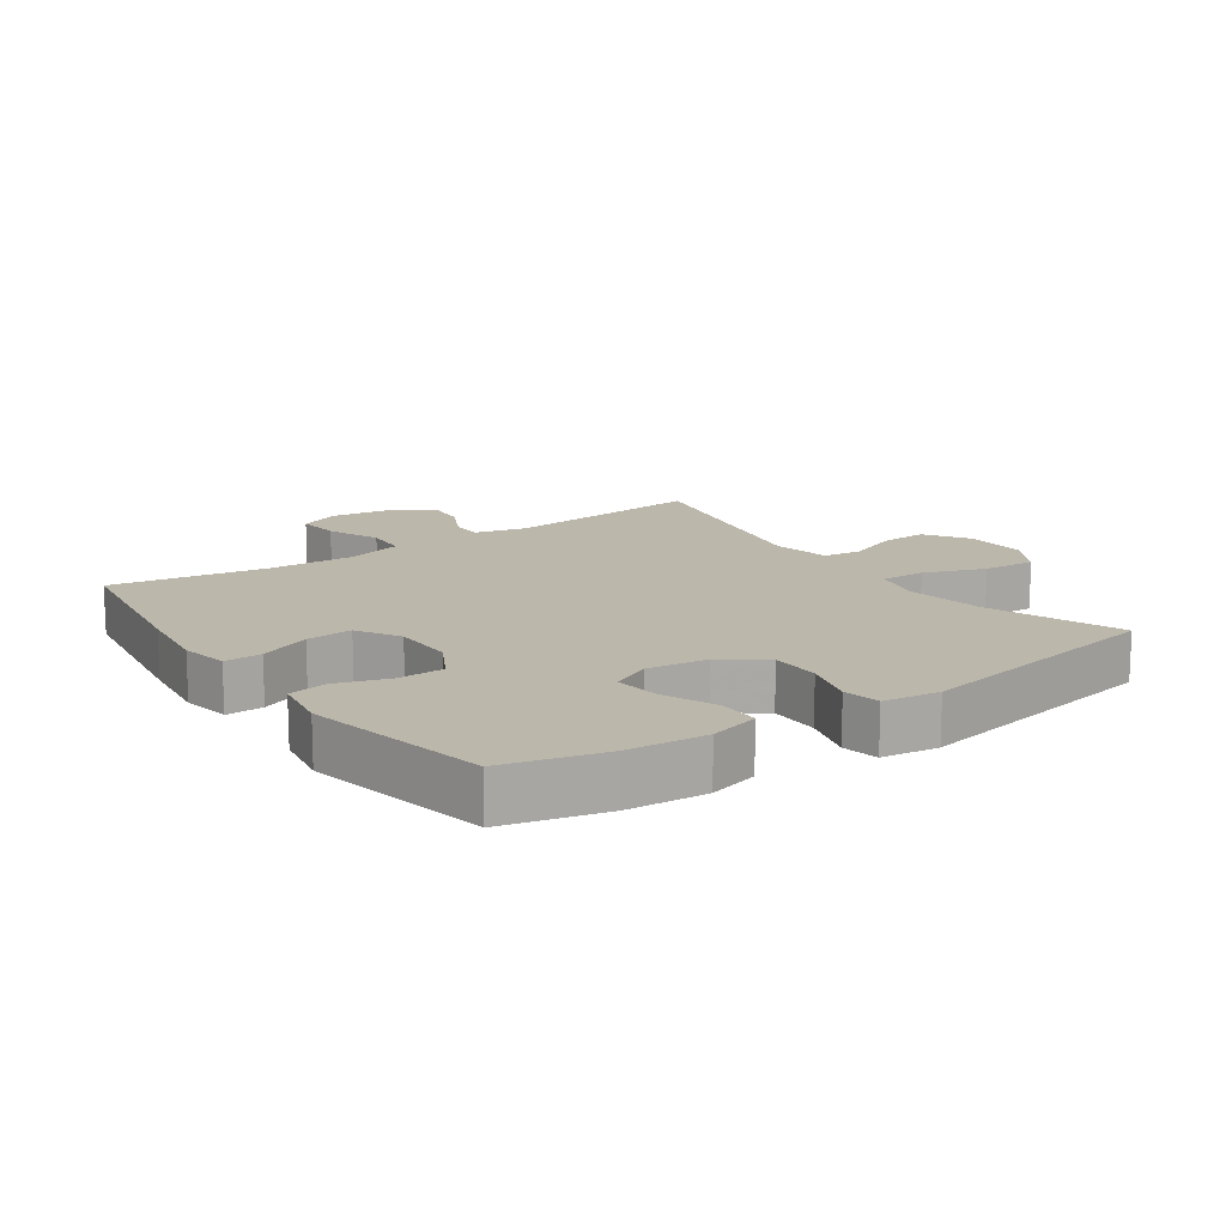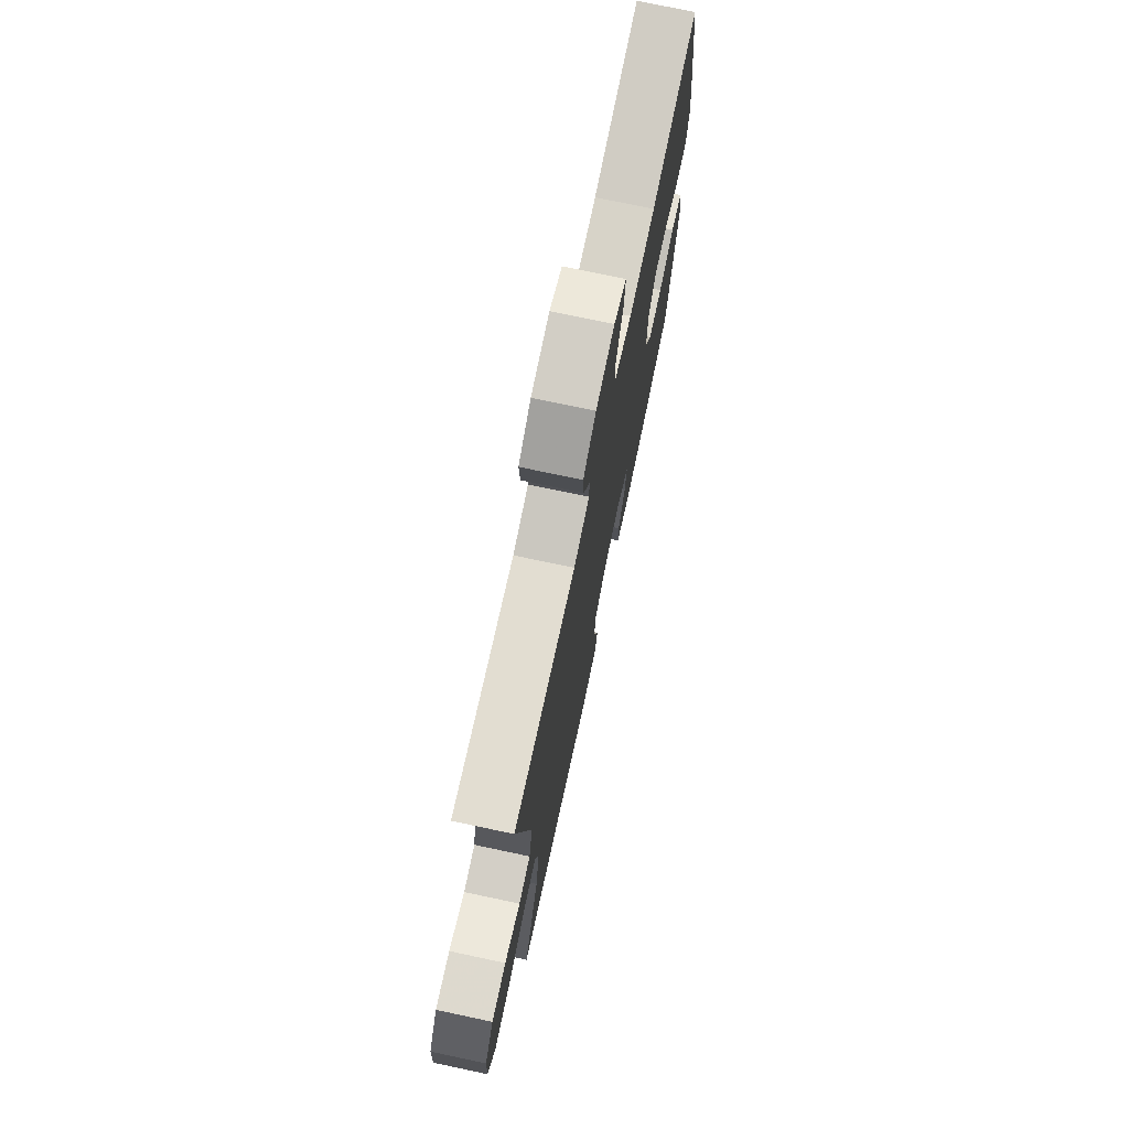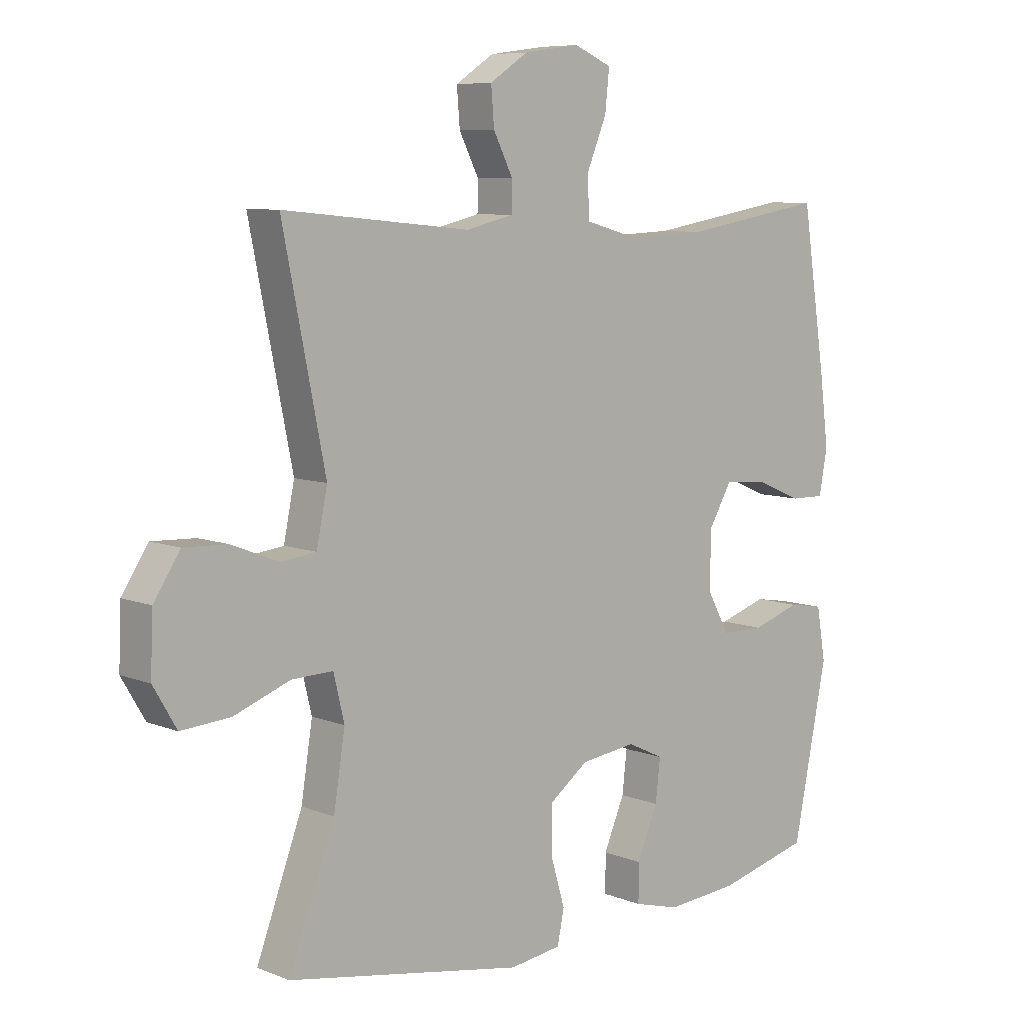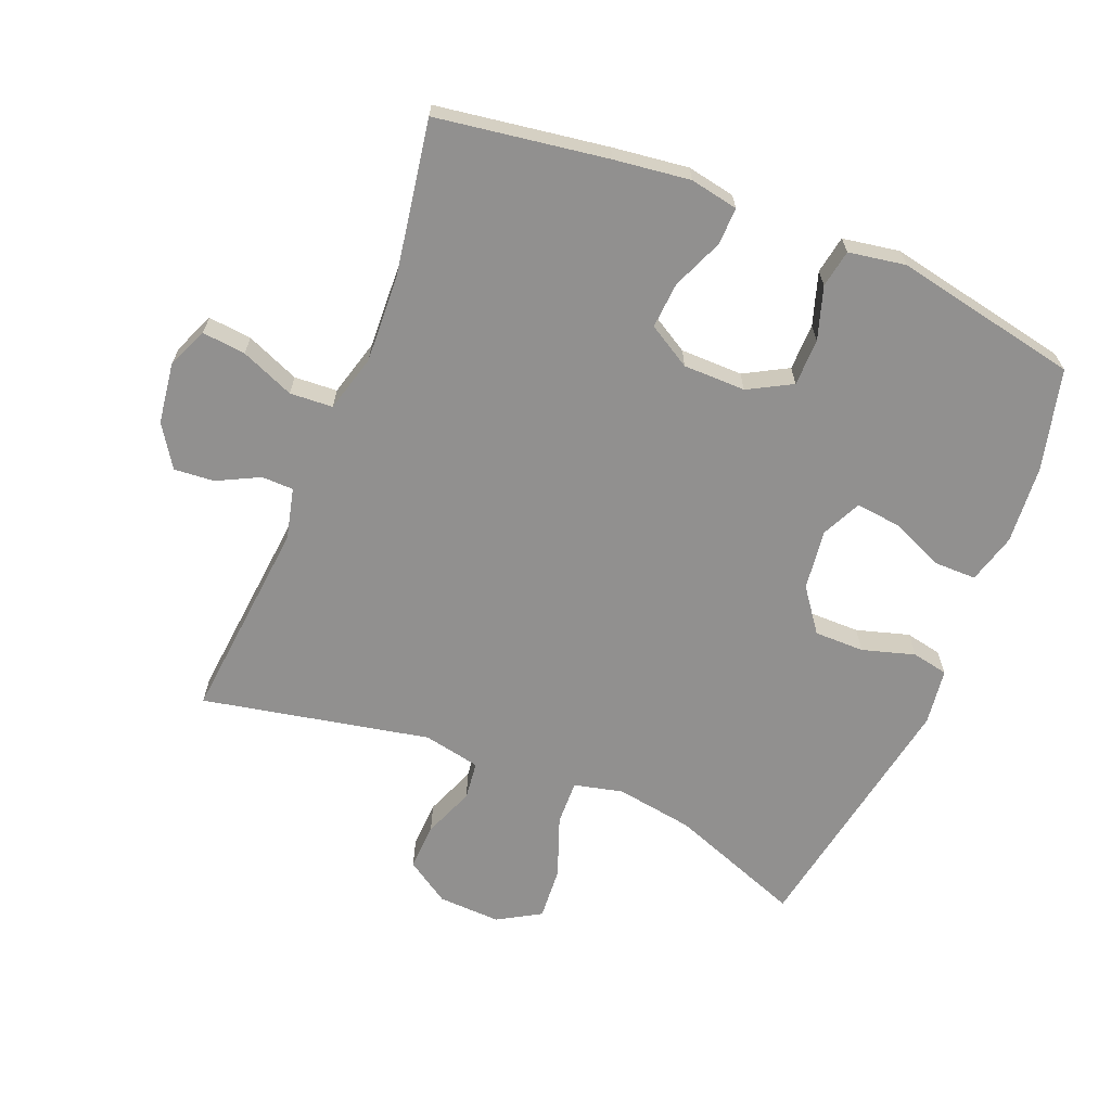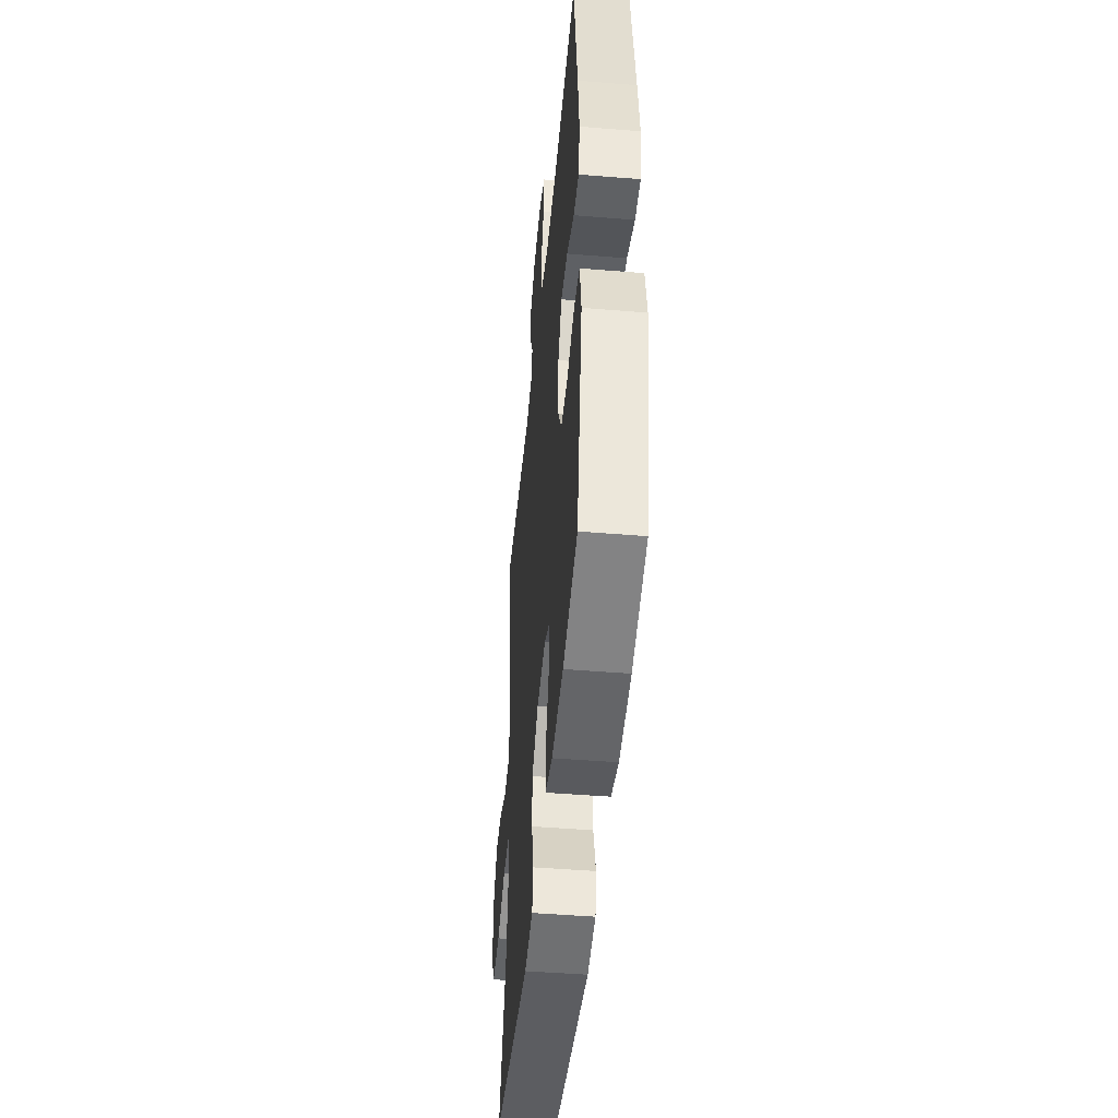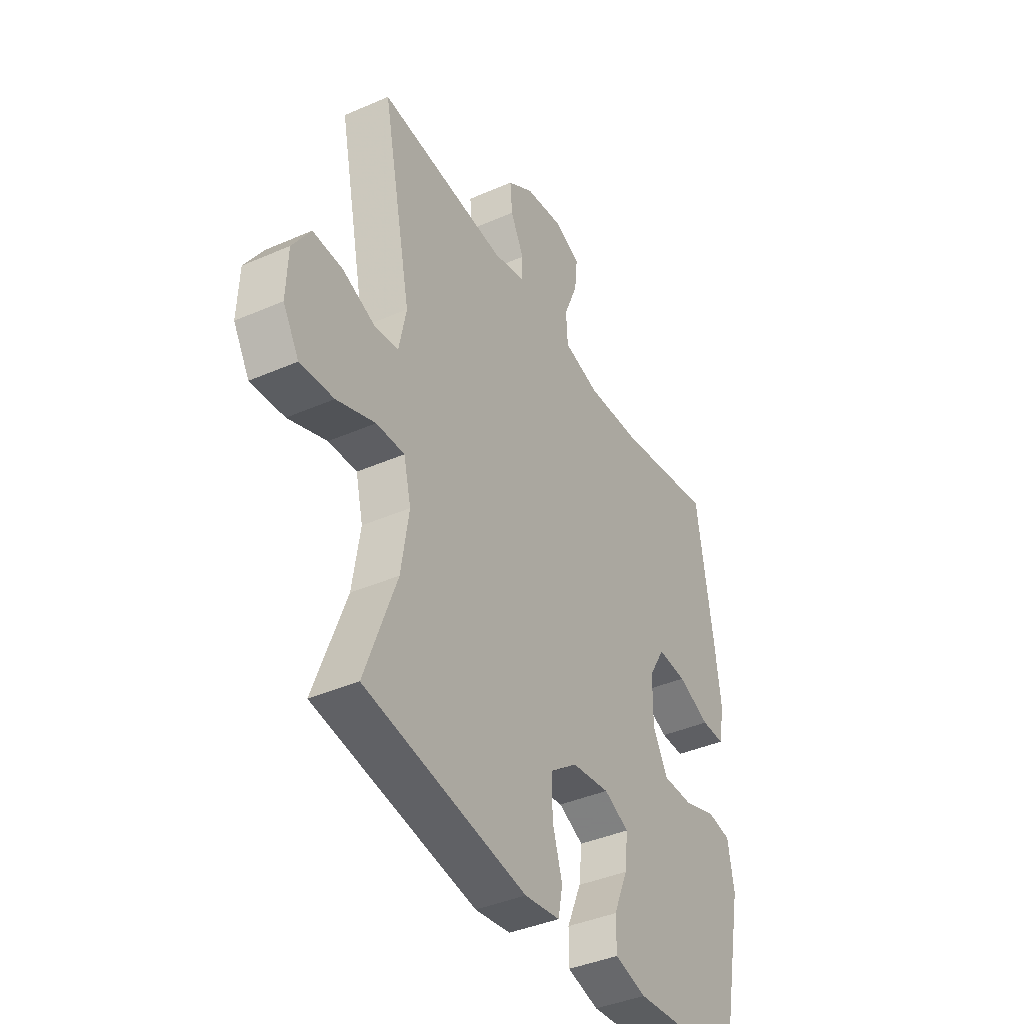
<metadata>
{"format":"obj","ext":"obj","renderer":"f3d","projection":"perspective","resolution":1024,"background":"white","views":[{"elev":14.5,"azim":145.0,"up":"+Y"},{"elev":74.1,"azim":-78.0,"up":"+Z"},{"elev":7.8,"azim":-42.3,"up":"+Z"},{"elev":-65.7,"azim":67.9,"up":"+Y"},{"elev":-46.9,"azim":84.7,"up":"+Z"},{"elev":-39.8,"azim":-61.5,"up":"+Z"}]}
</metadata>
<code>
v -0.5 0.07 0.5
v -0.186 0.07 0.47
v -0.107 0.07 0.489
v -0.106 0.07 0.538
v -0.139 0.07 0.603
v -0.144 0.07 0.665
v -0.08 0.07 0.707
v 0.014 0.07 0.72
v 0.077 0.07 0.693
v 0.07 0.07 0.626
v 0.036 0.07 0.544
v 0.04 0.07 0.478
v 0.128 0.07 0.454
v 0.262 0.07 0.46
v 0.5 0.07 0.5
v 0.54 0.07 0.238
v 0.555 0.07 0.121
v 0.541 0.07 0.047
v 0.484 0.07 0.048
v 0.405 0.07 0.081
v 0.334 0.07 0.086
v 0.295 0.07 0.02
v 0.294 0.07 -0.076
v 0.331 0.07 -0.143
v 0.403 0.07 -0.144
v 0.484 0.07 -0.118
v 0.542 0.07 -0.128
v 0.557 0.07 -0.216
v 0.5 0.07 -0.5
v 0.346 0.07 -0.539
v 0.224 0.07 -0.549
v 0.147 0.07 -0.528
v 0.147 0.07 -0.464
v 0.182 0.07 -0.382
v 0.19 0.07 -0.312
v 0.129 0.07 -0.283
v 0.036 0.07 -0.295
v -0.03 0.07 -0.344
v -0.03 0.07 -0.421
v -0.006 0.07 -0.502
v -0.017 0.07 -0.558
v -0.104 0.07 -0.57
v -0.5 0.07 -0.5
v -0.423 0.07 -0.294
v -0.404 0.07 -0.174
v -0.422 0.07 -0.099
v -0.491 0.07 -0.101
v -0.585 0.07 -0.136
v -0.667 0.07 -0.142
v -0.706 0.07 -0.076
v -0.702 0.07 0.021
v -0.658 0.07 0.088
v -0.585 0.07 0.085
v -0.506 0.07 0.054
v -0.447 0.07 0.061
v -0.429 0.07 0.149
v -0.5 0 0.5
v -0.186 0 0.47
v -0.107 0 0.489
v -0.106 0 0.538
v -0.139 0 0.603
v -0.144 0 0.665
v -0.08 0 0.707
v 0.014 0 0.72
v 0.077 0 0.693
v 0.07 0 0.626
v 0.036 0 0.544
v 0.04 0 0.478
v 0.128 0 0.454
v 0.262 0 0.46
v 0.5 0 0.5
v 0.54 0 0.238
v 0.555 0 0.121
v 0.541 0 0.047
v 0.484 0 0.048
v 0.405 0 0.081
v 0.334 0 0.086
v 0.295 0 0.02
v 0.294 0 -0.076
v 0.331 0 -0.143
v 0.403 0 -0.144
v 0.484 0 -0.118
v 0.542 0 -0.128
v 0.557 0 -0.216
v 0.5 0 -0.5
v 0.346 0 -0.539
v 0.224 0 -0.549
v 0.147 0 -0.528
v 0.147 0 -0.464
v 0.182 0 -0.382
v 0.19 0 -0.312
v 0.129 0 -0.283
v 0.036 0 -0.295
v -0.03 0 -0.344
v -0.03 0 -0.421
v -0.006 0 -0.502
v -0.017 0 -0.558
v -0.104 0 -0.57
v -0.5 0 -0.5
v -0.423 0 -0.294
v -0.404 0 -0.174
v -0.422 0 -0.099
v -0.491 0 -0.101
v -0.585 0 -0.136
v -0.667 0 -0.142
v -0.706 0 -0.076
v -0.702 0 0.021
v -0.658 0 0.088
v -0.585 0 0.085
v -0.506 0 0.054
v -0.447 0 0.061
v -0.429 0 0.149
f 52 53 54
f 51 52 54
f 50 51 54
f 49 50 54
f 48 49 54
f 47 48 54
f 46 47 54 55
f 45 46 55 56
f 42 43 44
f 41 42 44
f 40 41 44
f 39 40 44
f 38 39 44 45
f 37 38 45 56
f 32 33 34
f 31 32 34
f 30 31 34
f 29 30 34
f 28 29 34
f 27 28 34
f 26 27 34
f 25 26 34
f 24 25 34 35
f 23 24 35 36
f 18 19 20
f 17 18 20
f 16 17 20
f 15 16 20
f 14 15 20
f 13 14 20 21
f 12 13 21 22
f 9 10 11
f 8 9 11
f 7 8 11
f 6 7 11
f 5 6 11
f 4 5 11
f 3 4 11 12
f 36 37 56
f 23 36 56
f 22 23 56
f 12 22 56
f 3 12 56
f 2 3 56
f 1 2 56
f 110 109 108
f 110 108 107
f 110 107 106
f 110 106 105
f 110 105 104
f 110 104 103
f 111 110 103 102
f 112 111 102 101
f 100 99 98
f 100 98 97
f 100 97 96
f 100 96 95
f 101 100 95 94
f 112 101 94 93
f 90 89 88
f 90 88 87
f 90 87 86
f 90 86 85
f 90 85 84
f 90 84 83
f 90 83 82
f 90 82 81
f 91 90 81 80
f 92 91 80 79
f 76 75 74
f 76 74 73
f 76 73 72
f 76 72 71
f 76 71 70
f 77 76 70 69
f 78 77 69 68
f 67 66 65
f 67 65 64
f 67 64 63
f 67 63 62
f 67 62 61
f 67 61 60
f 68 67 60 59
f 112 93 92
f 112 92 79
f 112 79 78
f 112 78 68
f 112 68 59
f 112 59 58
f 112 58 57
f 1 57 58 2
f 2 58 59 3
f 3 59 60 4
f 4 60 61 5
f 5 61 62 6
f 6 62 63 7
f 7 63 64 8
f 8 64 65 9
f 9 65 66 10
f 10 66 67 11
f 11 67 68 12
f 12 68 69 13
f 13 69 70 14
f 14 70 71 15
f 15 71 72 16
f 16 72 73 17
f 17 73 74 18
f 18 74 75 19
f 19 75 76 20
f 20 76 77 21
f 21 77 78 22
f 22 78 79 23
f 23 79 80 24
f 24 80 81 25
f 25 81 82 26
f 26 82 83 27
f 27 83 84 28
f 28 84 85 29
f 29 85 86 30
f 30 86 87 31
f 31 87 88 32
f 32 88 89 33
f 33 89 90 34
f 34 90 91 35
f 35 91 92 36
f 36 92 93 37
f 37 93 94 38
f 38 94 95 39
f 39 95 96 40
f 40 96 97 41
f 41 97 98 42
f 42 98 99 43
f 43 99 100 44
f 44 100 101 45
f 45 101 102 46
f 46 102 103 47
f 47 103 104 48
f 48 104 105 49
f 49 105 106 50
f 50 106 107 51
f 51 107 108 52
f 52 108 109 53
f 53 109 110 54
f 54 110 111 55
f 55 111 112 56
f 56 112 57 1

</code>
